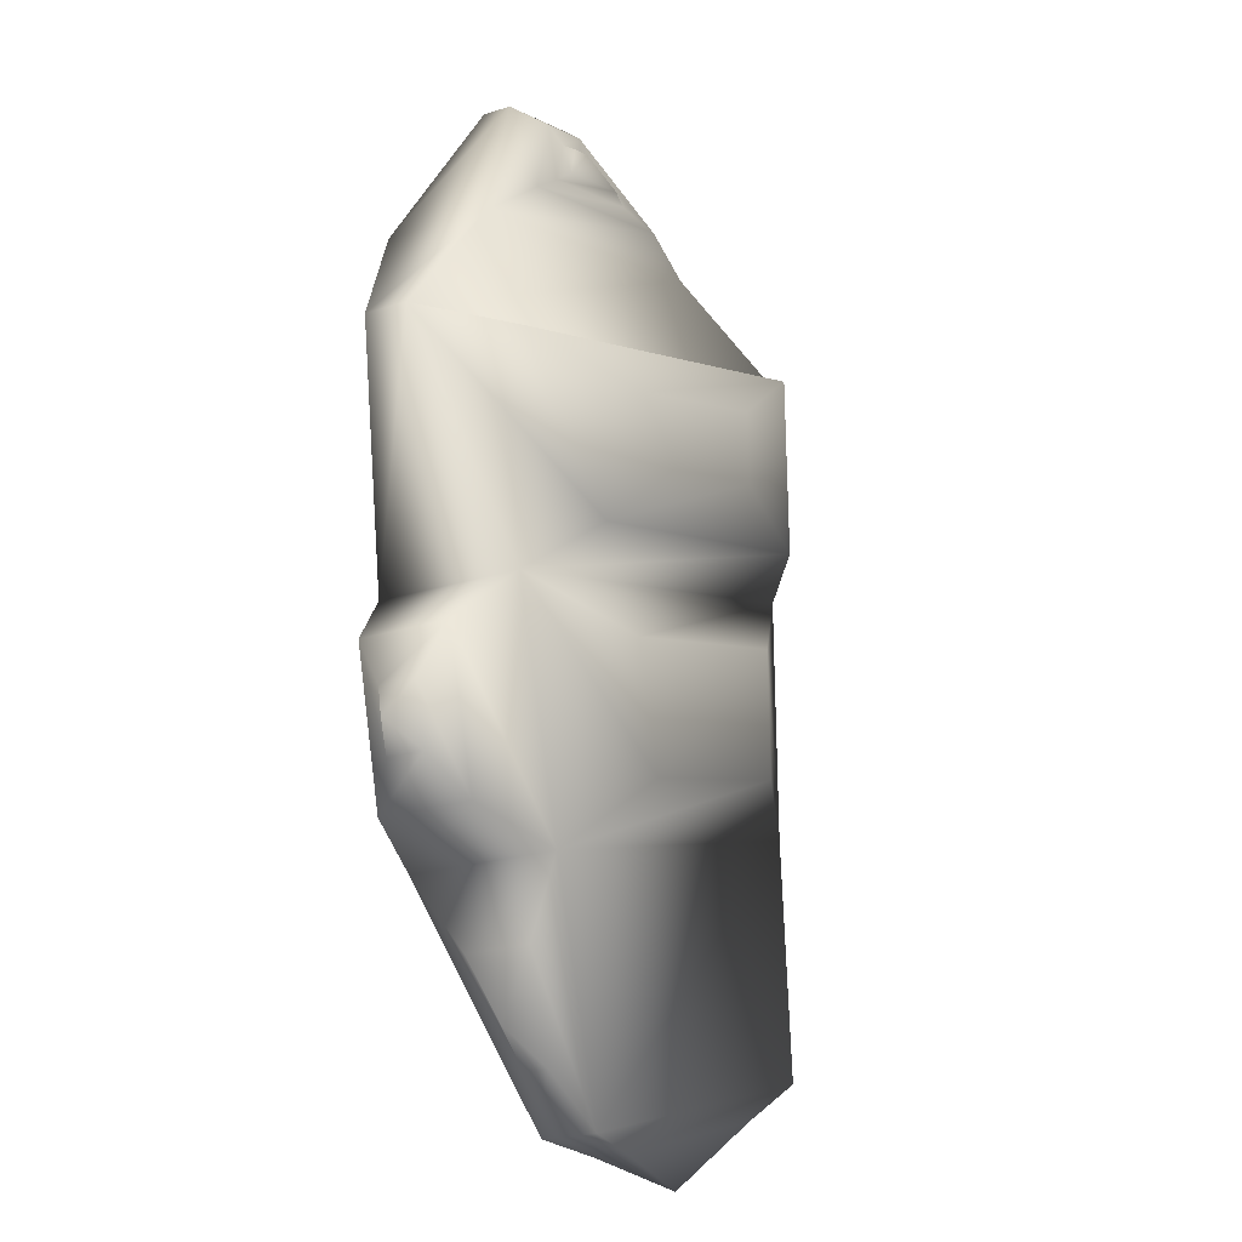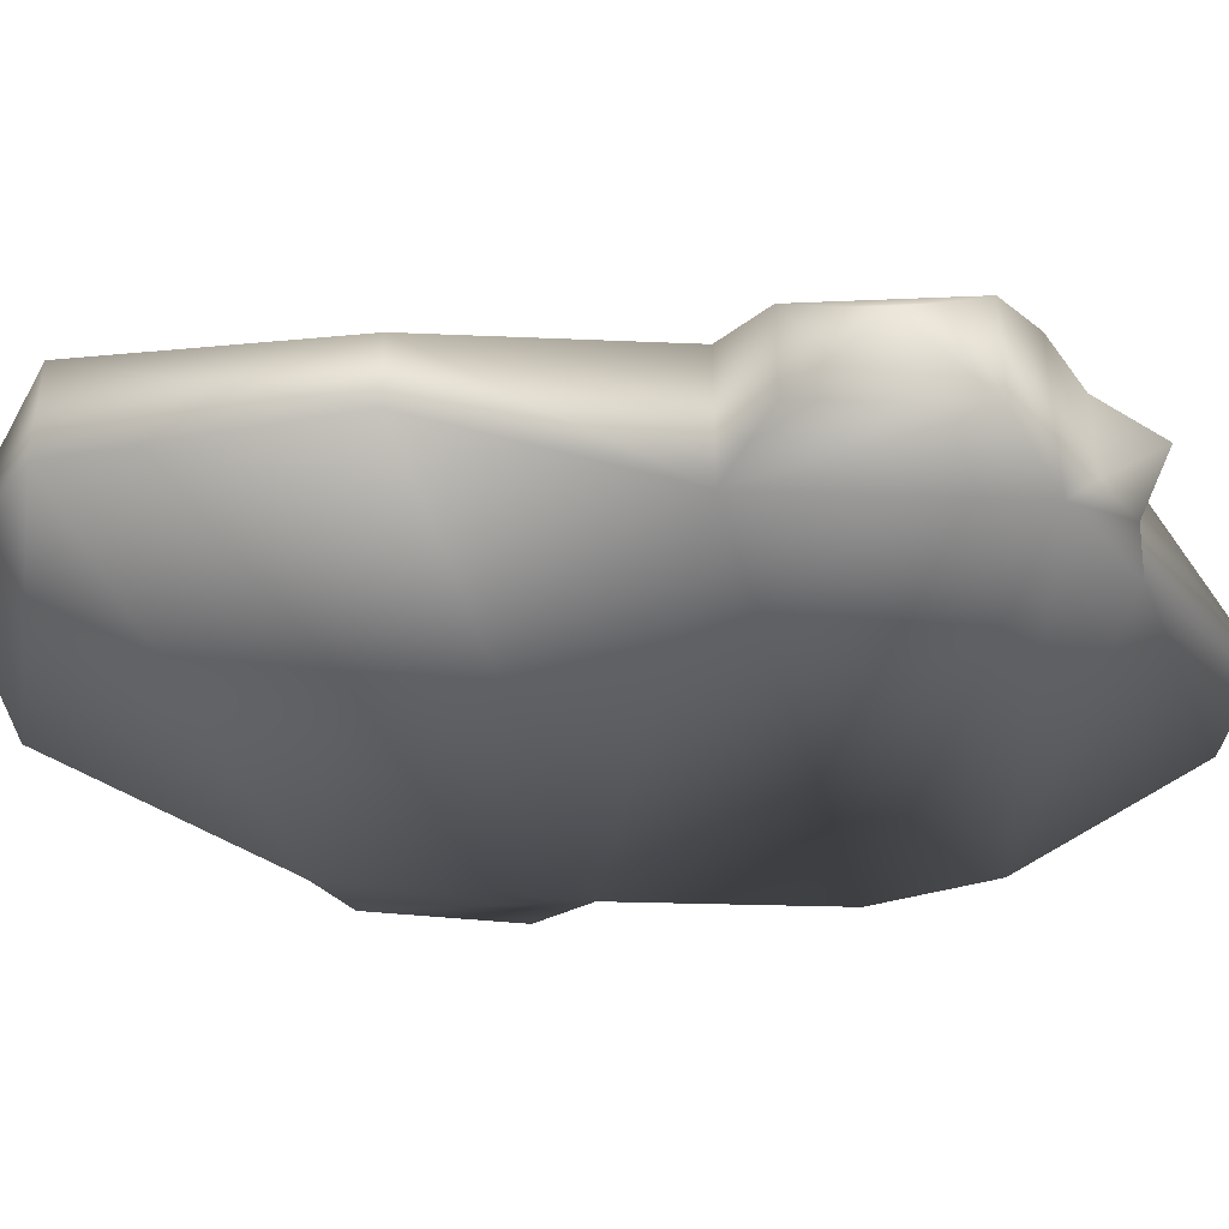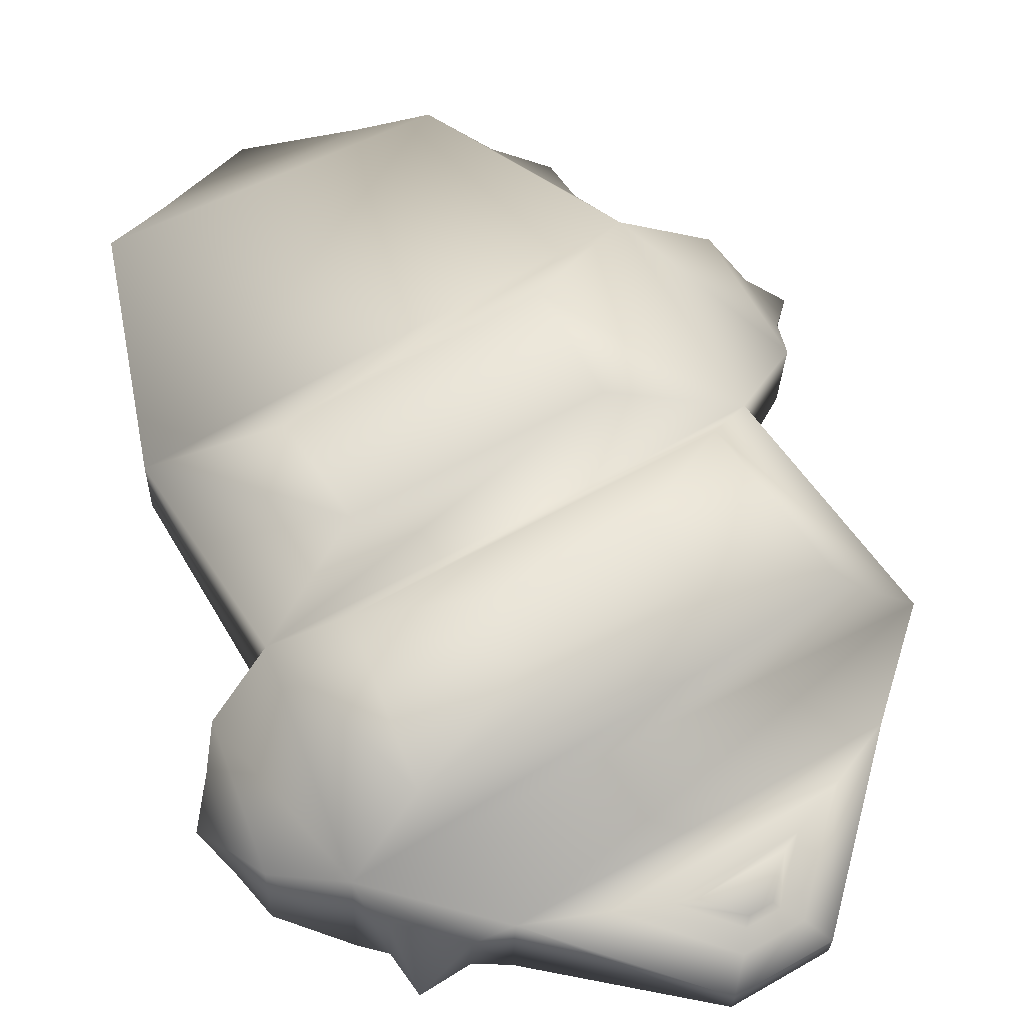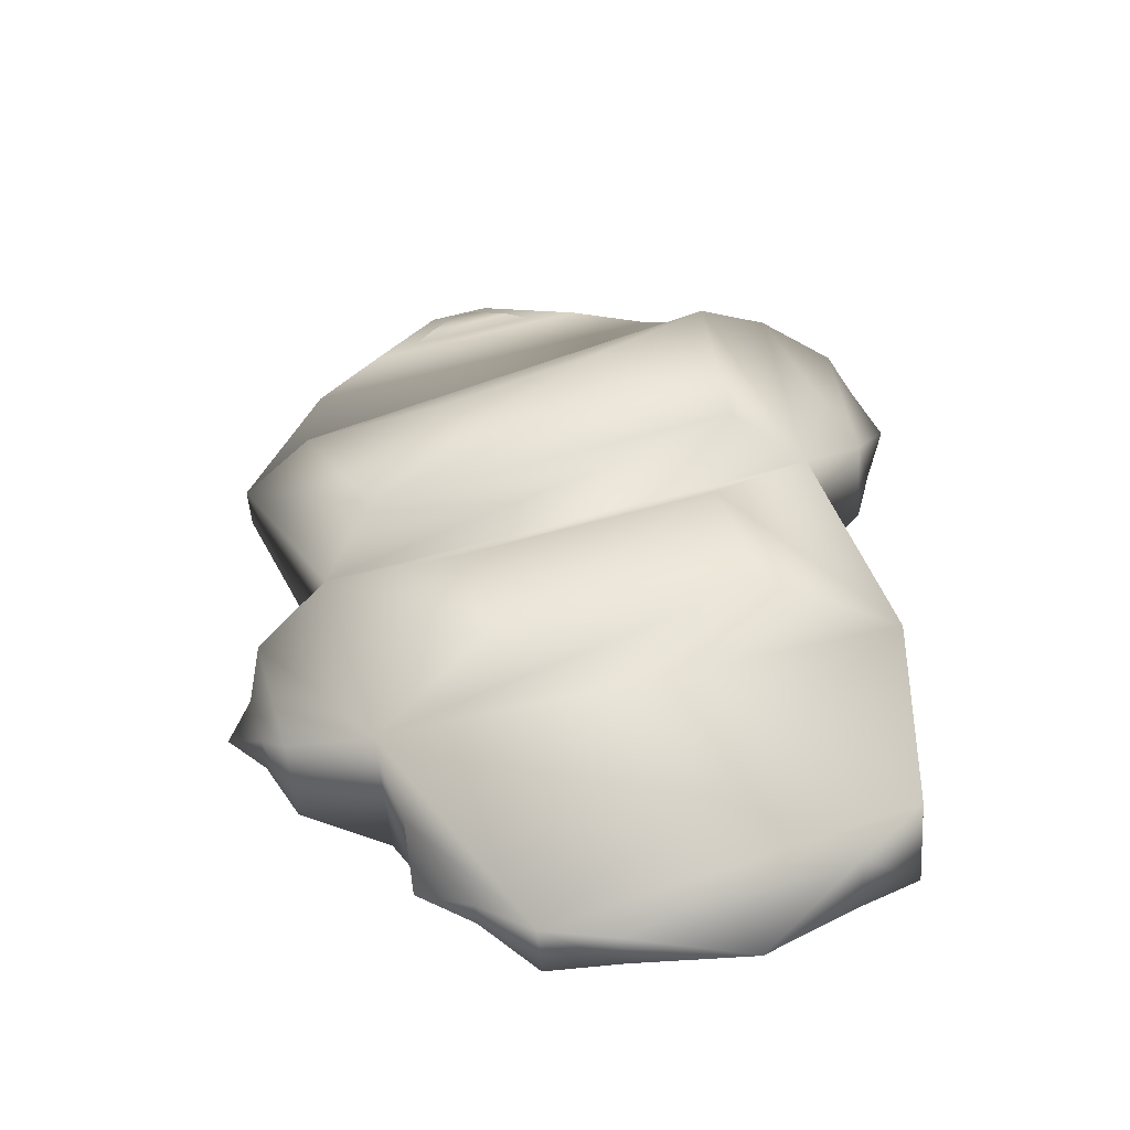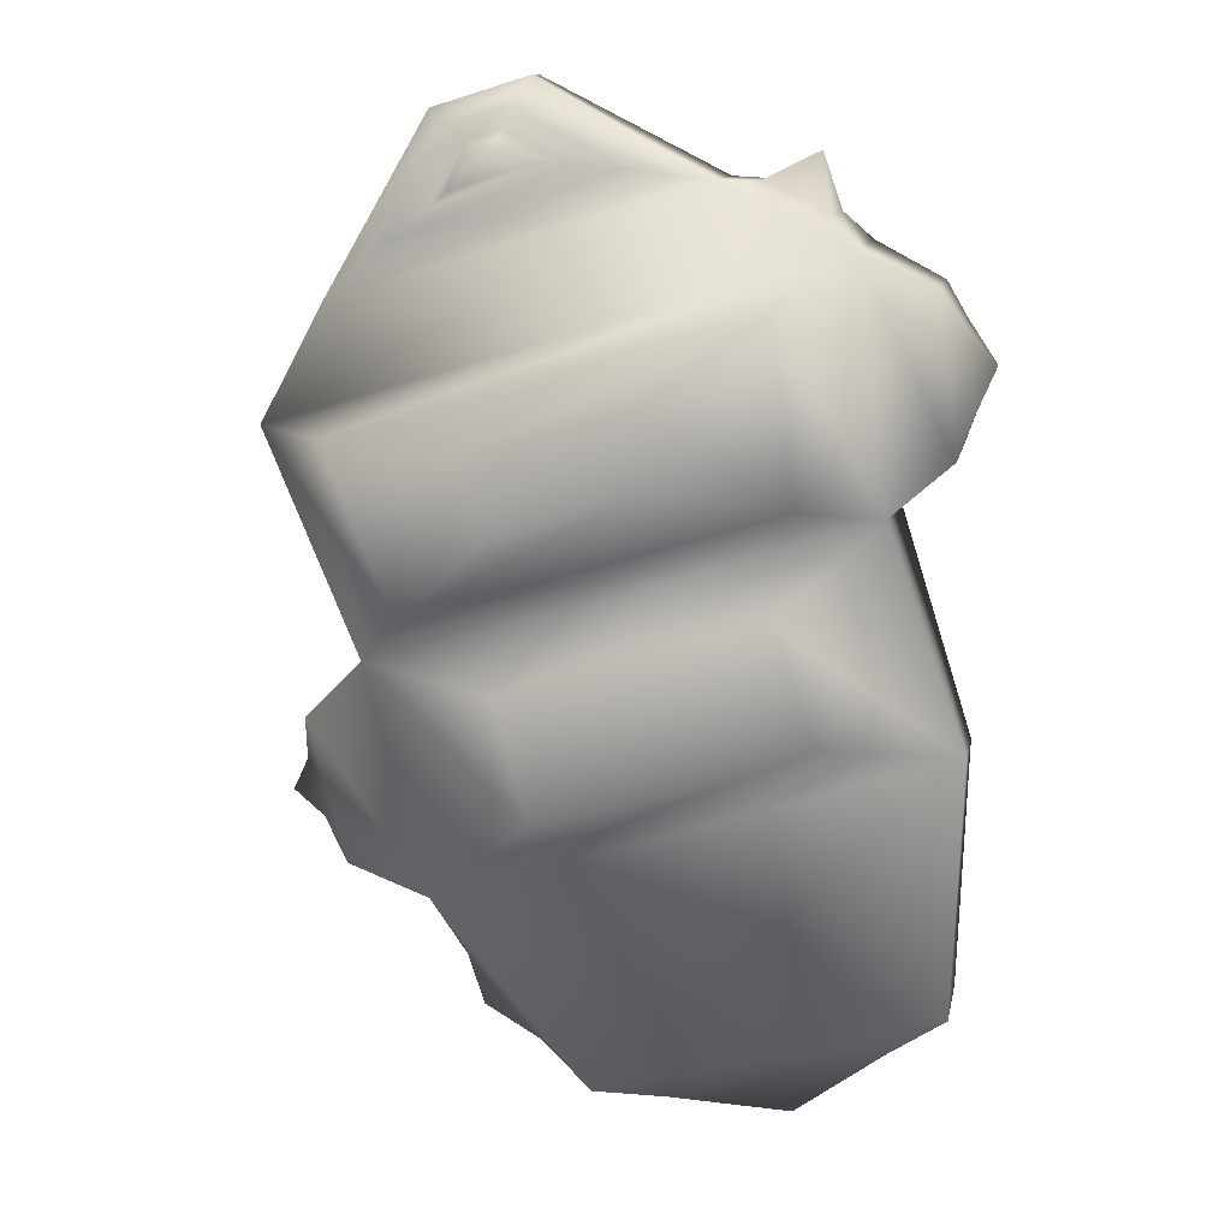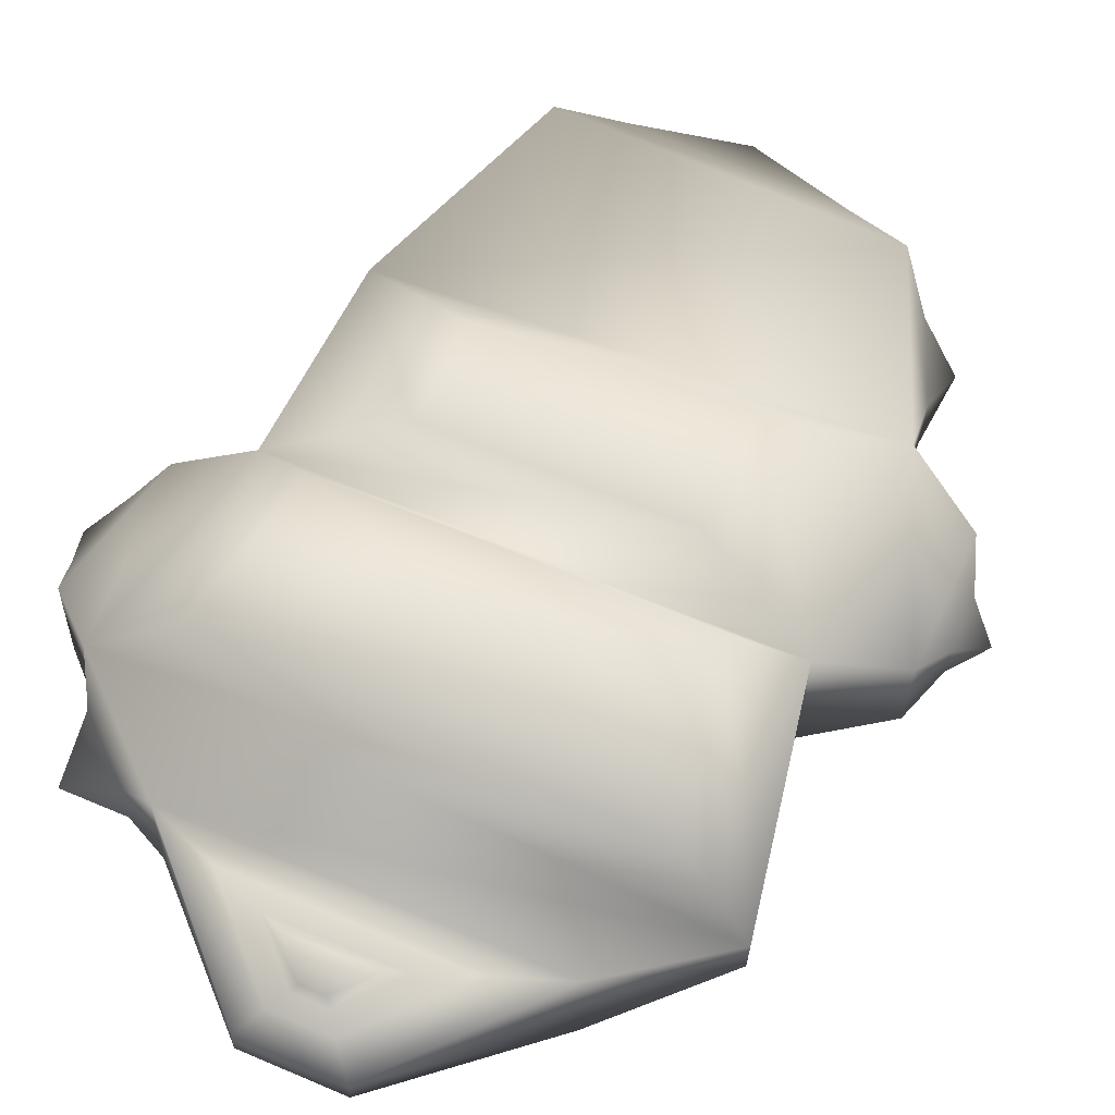
<metadata>
{"format":"obj","ext":"obj","renderer":"f3d","projection":"perspective","resolution":1024,"background":"white","views":[{"elev":-22.6,"azim":117.3,"up":"+Z"},{"elev":-38.0,"azim":-82.6,"up":"+Y"},{"elev":62.1,"azim":-13.4,"up":"+Y"},{"elev":-50.0,"azim":-177.6,"up":"+Z"},{"elev":11.7,"azim":-170.8,"up":"+Z"},{"elev":58.4,"azim":40.2,"up":"+Y"}]}
</metadata>
<code>
o Root
v -6.561 -0.1906 1.604
v -6.411 4.692 1.595
v -9.342 0.828 -19.54
v -9.252 3.772 -19.55
v 10.36 1.106 -3.566
v 10.4 2.345 -3.568
v 0.8445 1.18 -22.66
v 0.8937 2.786 -22.66
v -9.618 1.236 -12.12
v -7.417 0.167 -5.467
v -7.289 4.363 -5.474
v -9.551 3.407 -12.12
v 7.073 -0.2845 -9.906
v 5.197 -0.2905 -16.67
v 5.328 4.009 -16.67
v 7.202 3.911 -9.913
v -2.669 0.5762 3.342
v -2.574 3.695 3.337
v 8.196 3.359 0.03715
v 8.101 0.2406 0.0426
v 2.509 1.565 6.057
v 2.534 2.401 6.055
v 5.421 2.311 5.171
v 5.396 1.475 5.172
v 9.018 0.437 -11.8
v 7.843 0.4332 -16.04
v 7.925 3.127 -16.04
v 9.099 3.066 -11.8
v 9.245 1.216 -13.22
v 8.774 1.214 -14.92
v 8.807 2.294 -14.92
v 9.278 2.269 -13.23
v 9.874 1.722 -14.31
v -9.152 0.9592 -3.994
v -8.596 0.727 0.5968
v -8.499 3.897 0.5912
v -9.069 3.683 -3.999
v -9.539 1.614 -2.851
v -9.244 1.491 -0.4169
v -9.192 3.171 -0.4199
v -9.494 3.058 -2.853
v -10.07 2.355 -1.549
v -7.551 3.155 -20.87
v -7.606 1.335 -20.86
v -1.308 1.552 -22.79
v -1.278 2.546 -22.79
v -4.844 2.157 -23.16
v 5.802 5.612 -8.392
v 8.183 4.445 -3.662
v -4.346 6.194 0.1867
v -5 5.949 -5.083
v -4.361 5.44 -8.201
v -5.546 4.939 -11.68
v 2.25 5.254 -14.07
v 3.231 5.204 -10.53
v 3.09 6.243 -5.861
v 4.043 5.776 -3.967
v -0.9717 6.476 -2.427
v -1.233 6.378 -4.536
v 6.381 3.795 1.613
v -0.1658 3.999 3.618
v 4.694 3.157 4.733
v 2.939 3.212 5.271
v 5.118 3.685 2.563
v 1.403 3.8 3.701
v 4.161 3.323 4.333
v 3.165 3.354 4.639
v 4.614 3.852 3.016
v 2.083 3.931 3.792
v 3.962 3.605 4.223
v 3.284 3.627 4.431
v 2.56 2.287 -21.31
v 2.538 1.581 -21.31
v 4.452 0.9344 -18.68
v 4.51 2.824 -18.68
v 4.225 1.884 -20.52
v -5.757 0.984 2.429
v -5.681 3.473 2.424
v -3.773 1.375 3.315
v -3.724 2.965 3.312
v -5.283 2.218 4.092
f 9 12 4 3
f 4 8 46 43
f 13 16 6 5
f 18 2 78 80
f 10 13 5 1
f 2 6 49 50
f 8 4 12 15
f 15 12 53 54
f 3 7 14 9
f 9 14 13 10
f 14 7 73 74
f 16 13 25 28
f 10 1 35 34
f 10 11 12 9
f 17 20 24 21
f 1 5 20 17
f 6 2 18 19
f 5 6 19 20
f 24 23 22 21
f 18 17 21 22
f 19 18 61 60
f 20 19 23 24
f 25 26 30 29
f 15 16 28 27
f 13 14 26 25
f 14 15 27 26
f 32 29 33
f 28 25 29 32
f 27 28 32 31
f 26 27 31 30
f 31 32 33
f 30 31 33
f 29 30 33
f 37 34 38 41
f 2 11 37 36
f 1 2 36 35
f 11 10 34 37
f 39 40 42
f 35 36 40 39
f 36 37 41 40
f 34 35 39 38
f 40 41 42
f 38 39 42
f 41 38 42
f 46 45 47
f 3 4 43 44
f 8 7 45 46
f 7 3 44 45
f 45 44 47
f 43 46 47
f 44 43 47
f 51 50 58 59
f 11 2 50 51
f 16 11 51 48
f 6 16 48 49
f 54 53 52 55
f 11 16 55 52
f 16 15 54 55
f 12 11 52 53
f 56 59 58 57
f 49 48 56 57
f 48 51 59 56
f 50 49 57 58
f 60 61 65 64
f 18 22 63 61
f 23 19 60 62
f 22 23 62 63
f 66 64 68 70
f 62 60 64 66
f 63 62 66 67
f 61 63 67 65
f 68 69 71 70
f 67 66 70 71
f 65 67 71 69
f 64 65 69 68
f 75 74 76
f 8 15 75 72
f 7 8 72 73
f 15 14 74 75
f 74 73 76
f 72 75 76
f 73 72 76
f 77 79 81
f 2 1 77 78
f 1 17 79 77
f 17 18 80 79
f 78 77 81
f 80 78 81
f 79 80 81

</code>
